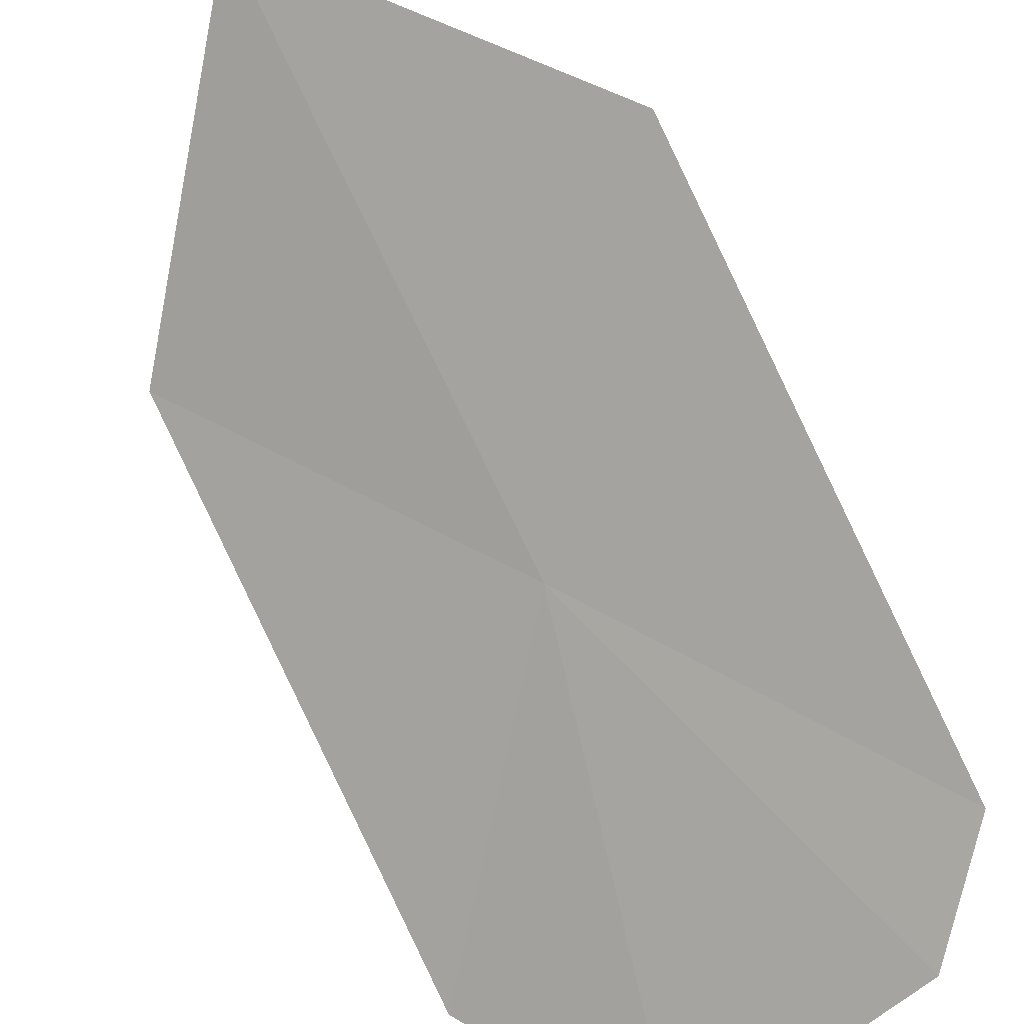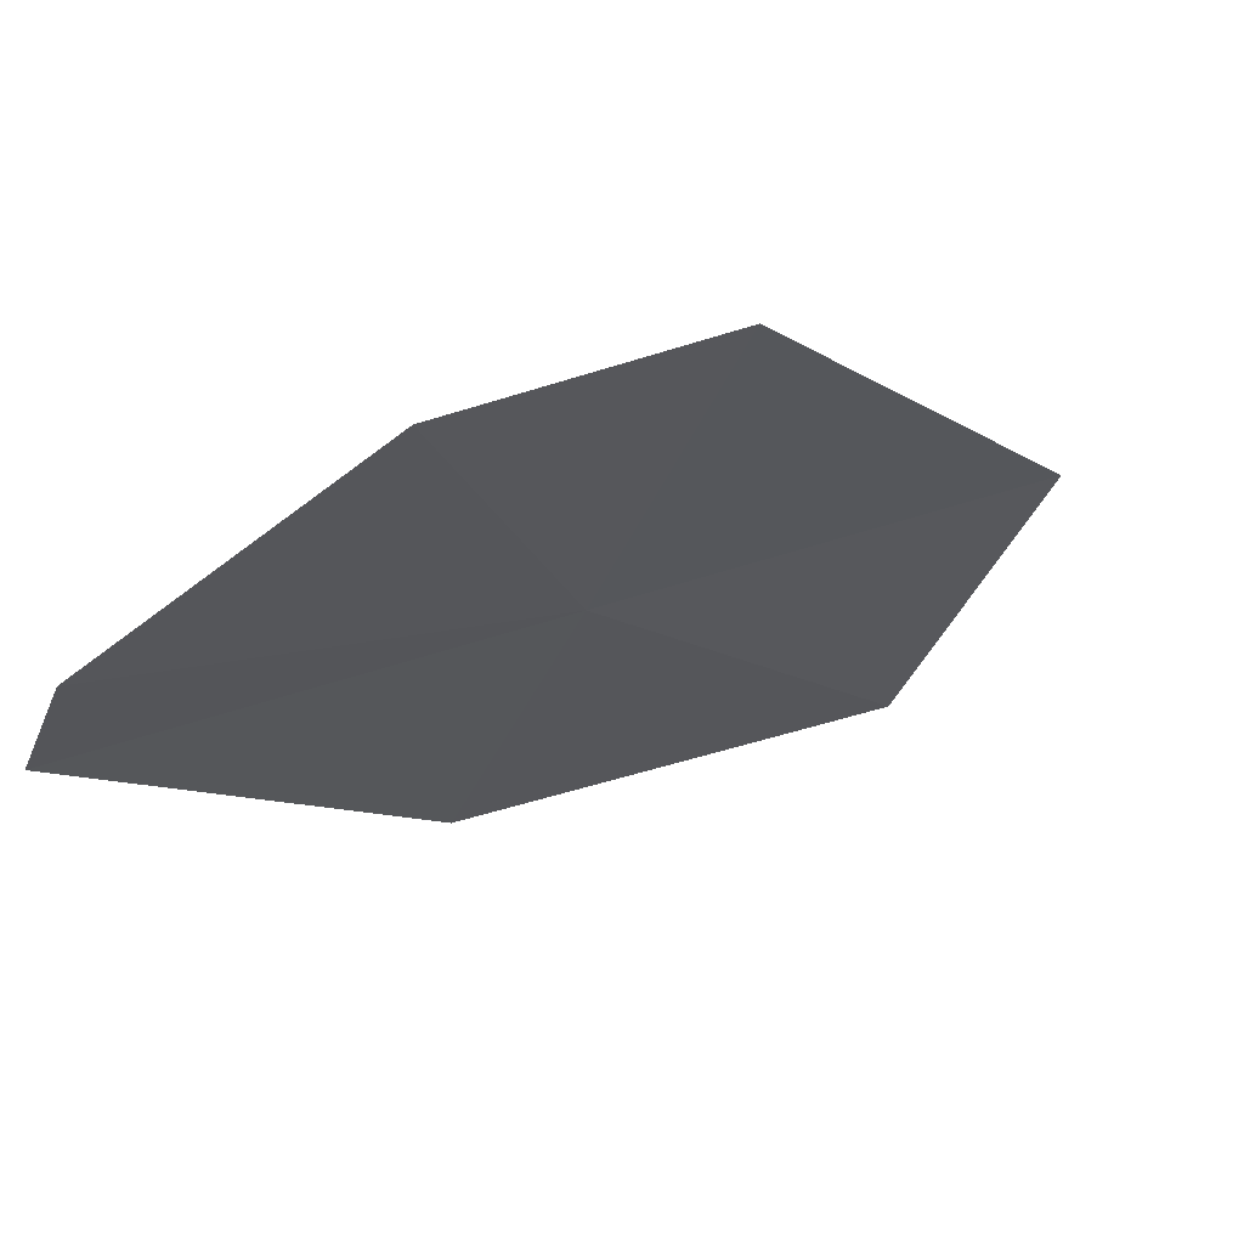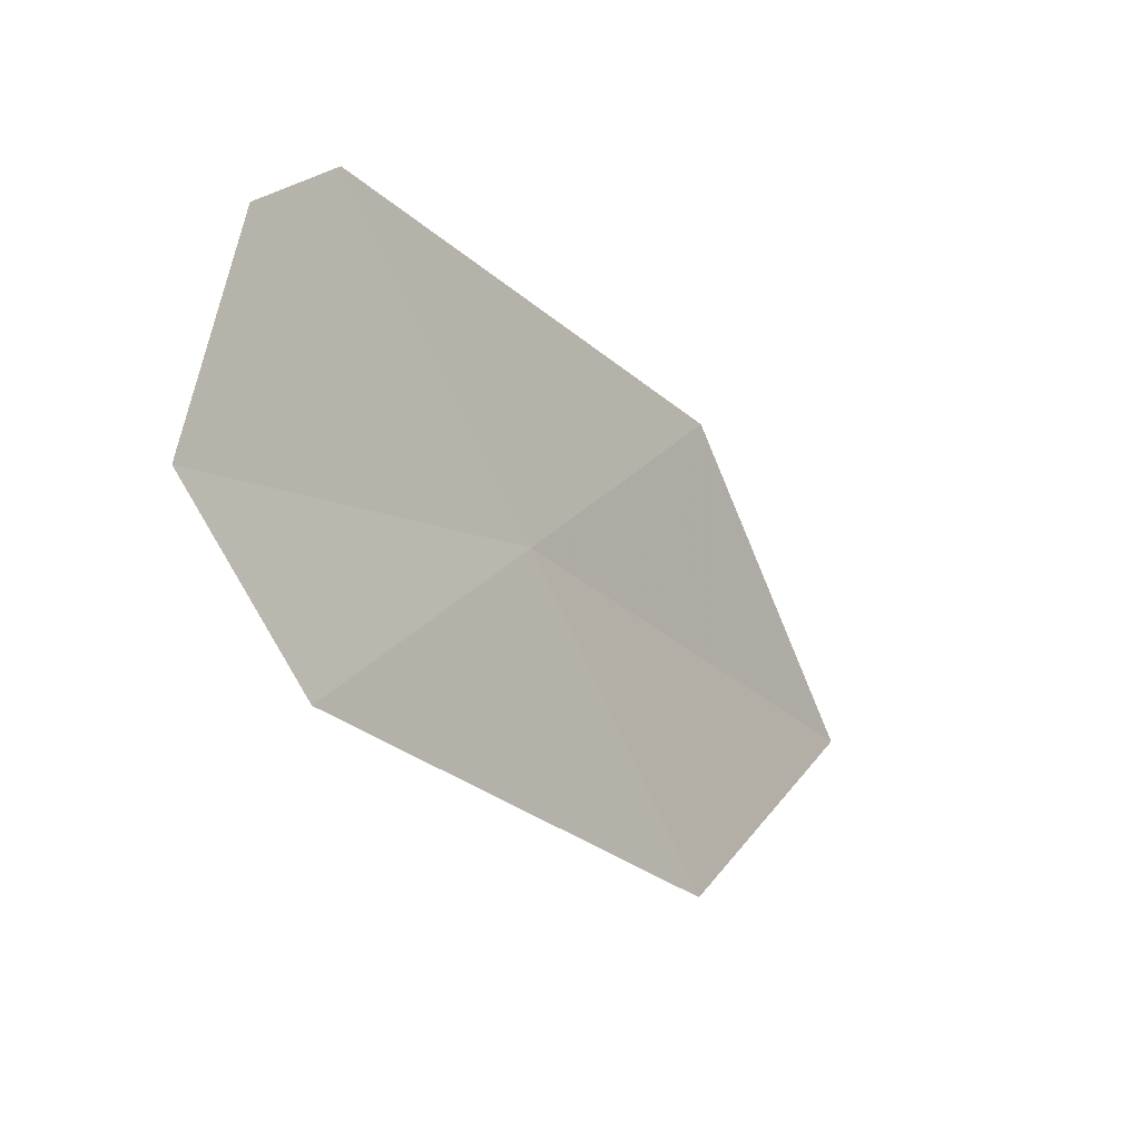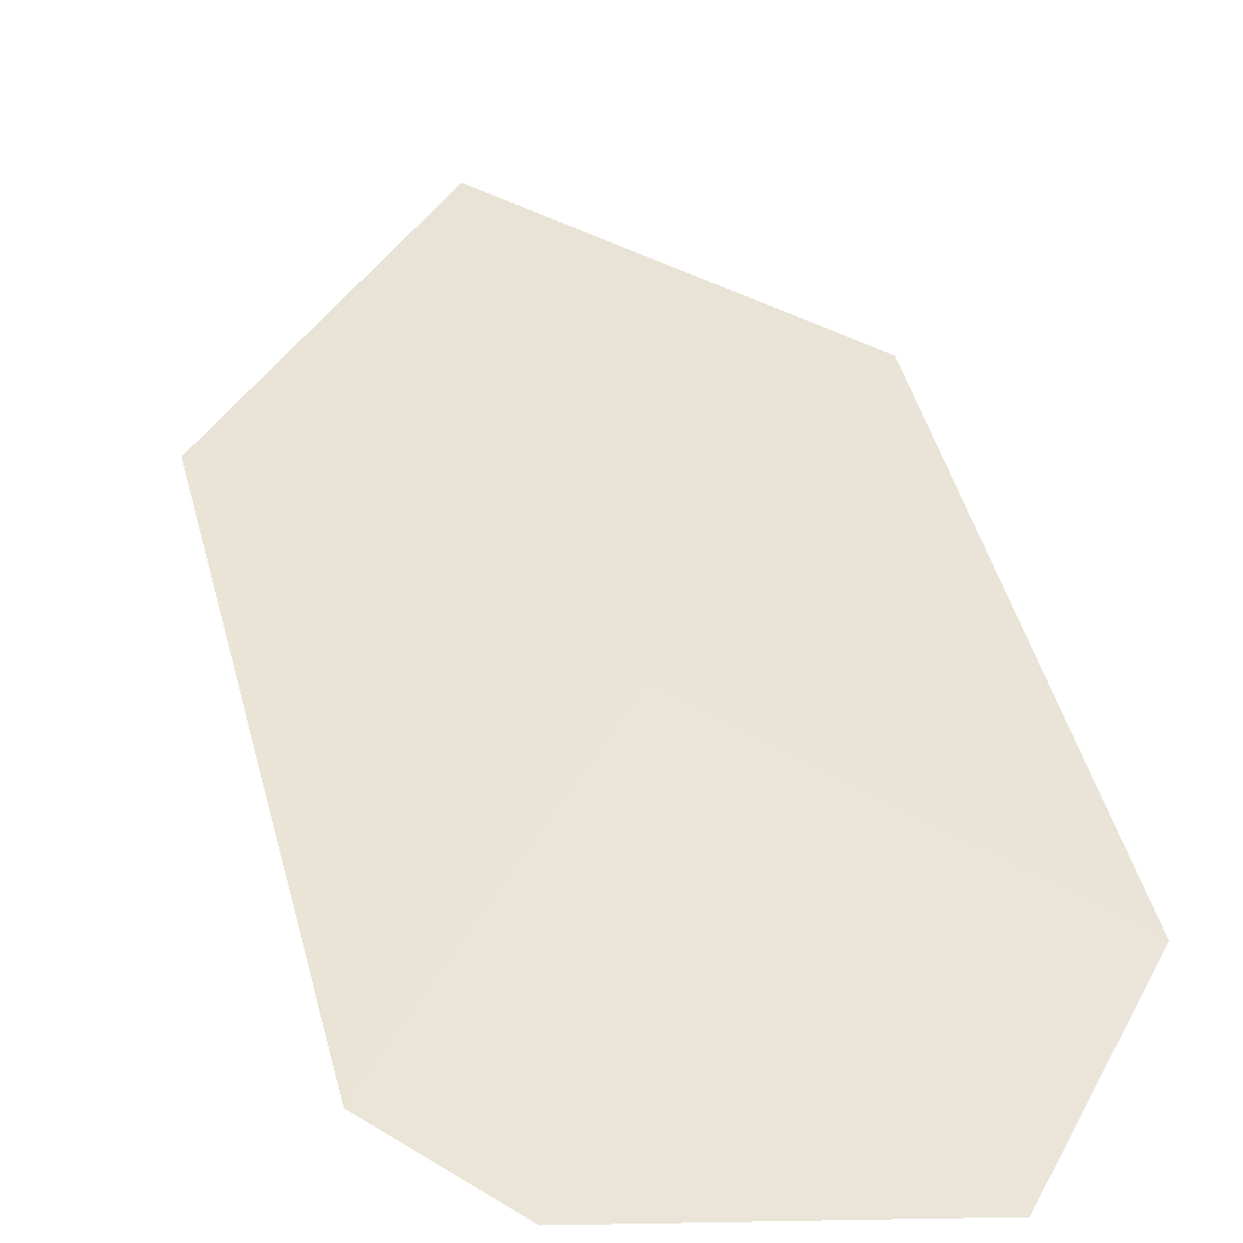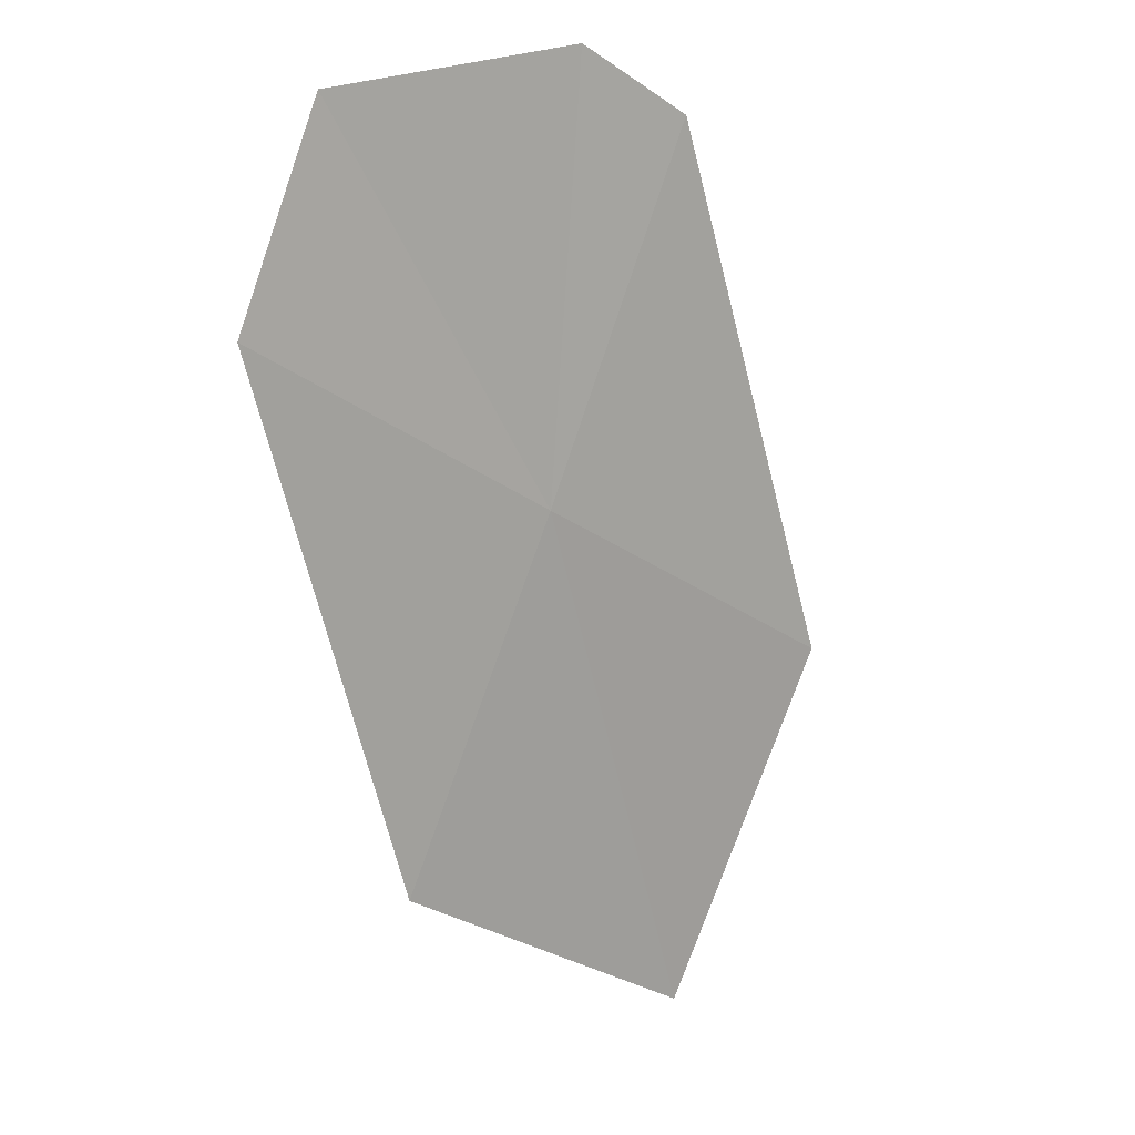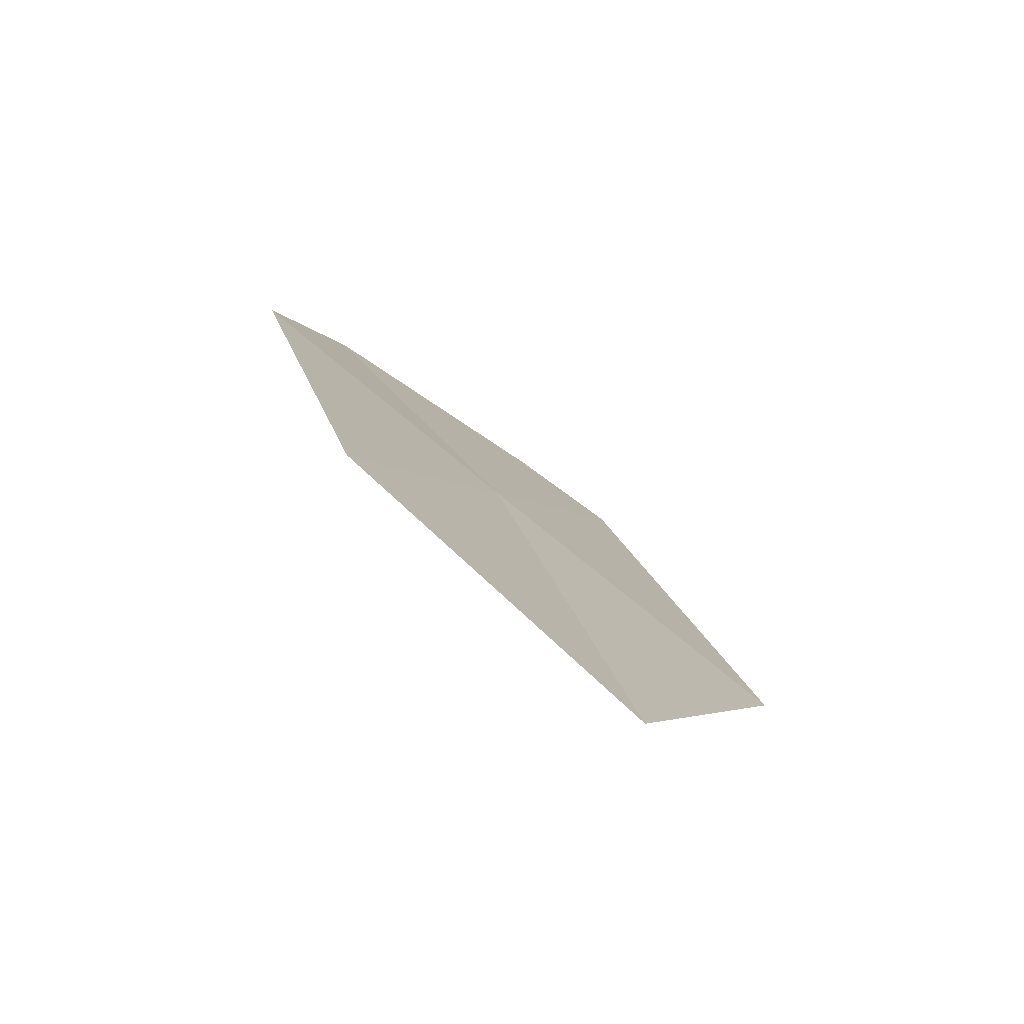
<metadata>
{"format":"obj","ext":"obj","renderer":"f3d","projection":"perspective","resolution":1024,"background":"white","views":[{"elev":-54.1,"azim":27.1,"up":"+Z"},{"elev":-47.2,"azim":-156.3,"up":"+Z"},{"elev":76.0,"azim":-80.9,"up":"+Y"},{"elev":4.9,"azim":157.4,"up":"+Z"},{"elev":60.9,"azim":-29.9,"up":"+Y"},{"elev":-35.9,"azim":-29.7,"up":"+Y"}]}
</metadata>
<code>
v -5.557 6.966 0.8273
v -4.835 6.117 1.267
v -5.704 5.485 1.886
v -6.414 6.37 1.478
v -4.719 7.568 0.1668
v -6.26 7.809 0.3993
v -5.785 8.135 1e-05
v -4.976 7.86 1e-05
f 1 3 2
f 1 4 3
f 1 2 5
f 1 6 4
f 1 8 7
f 1 5 8
f 1 7 6

</code>
